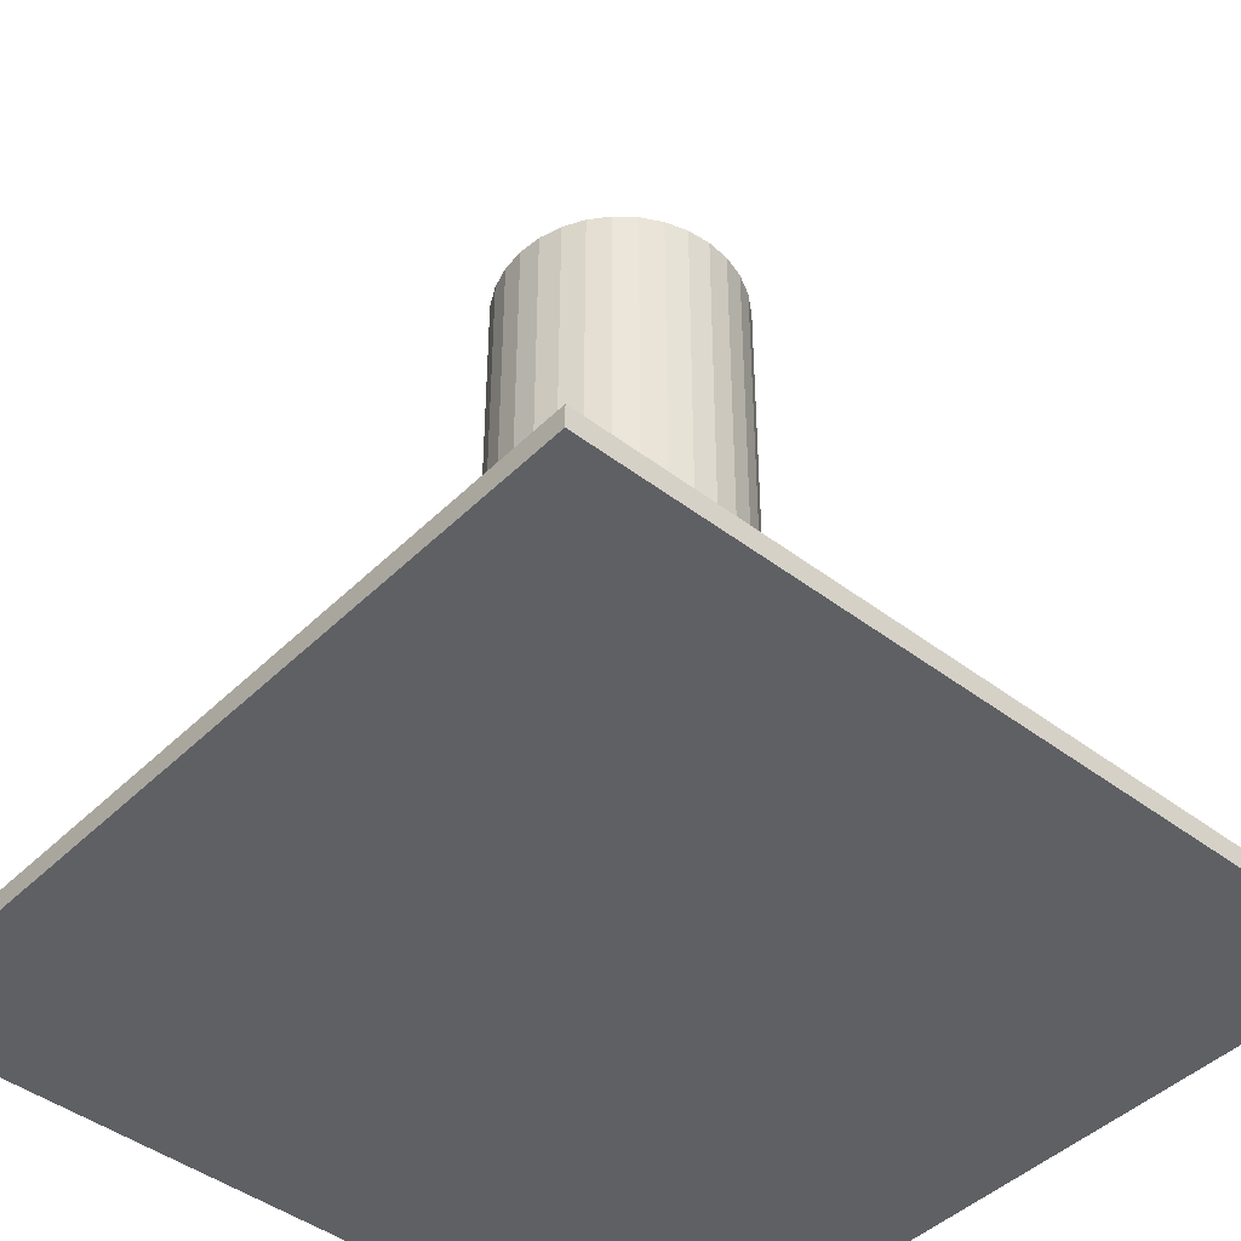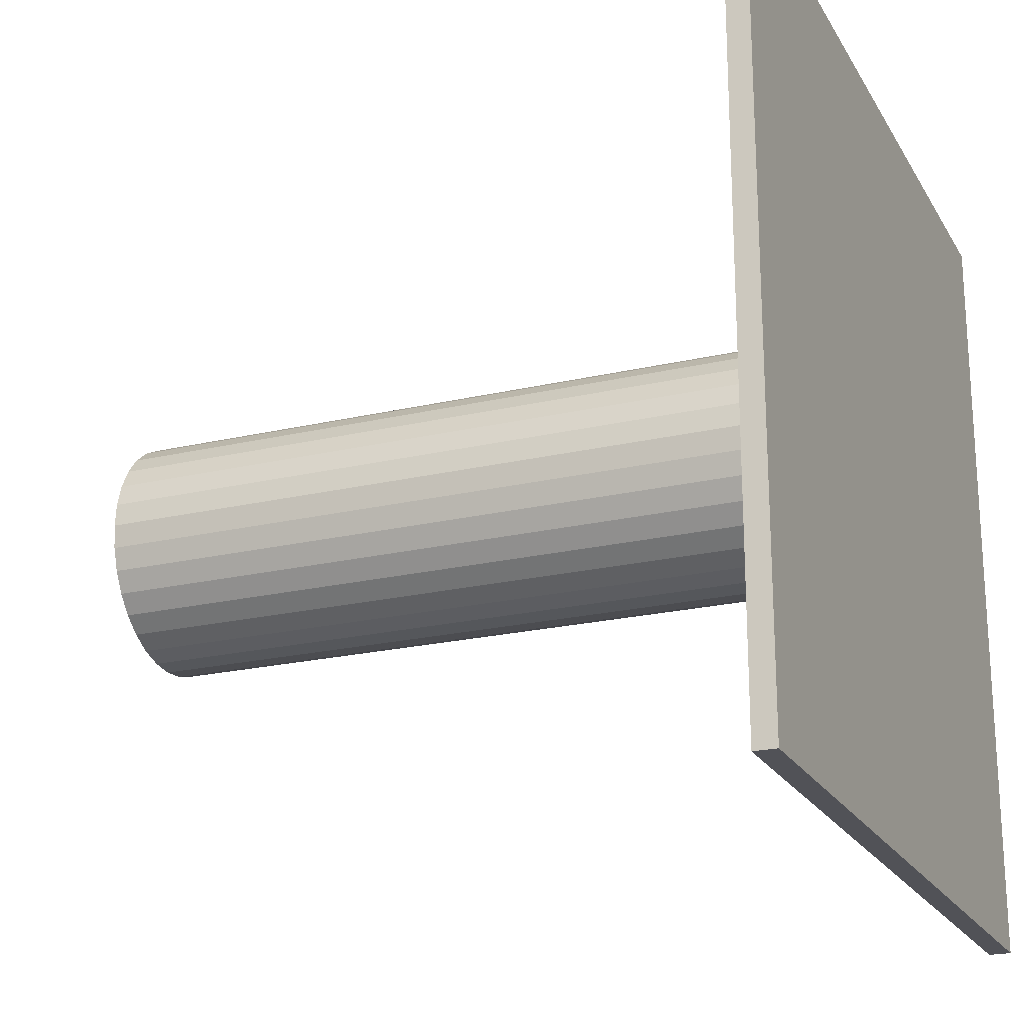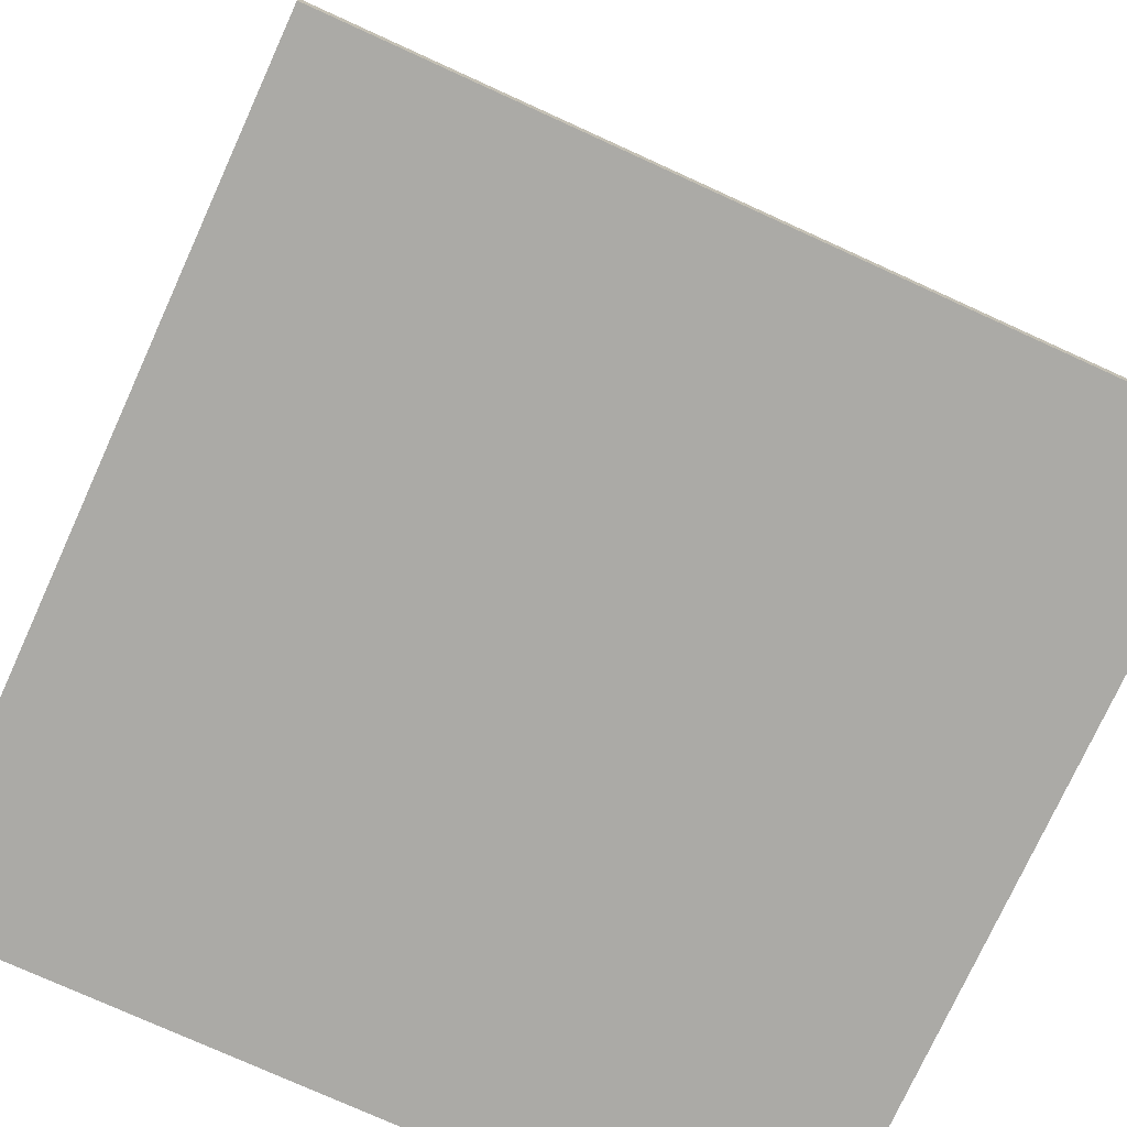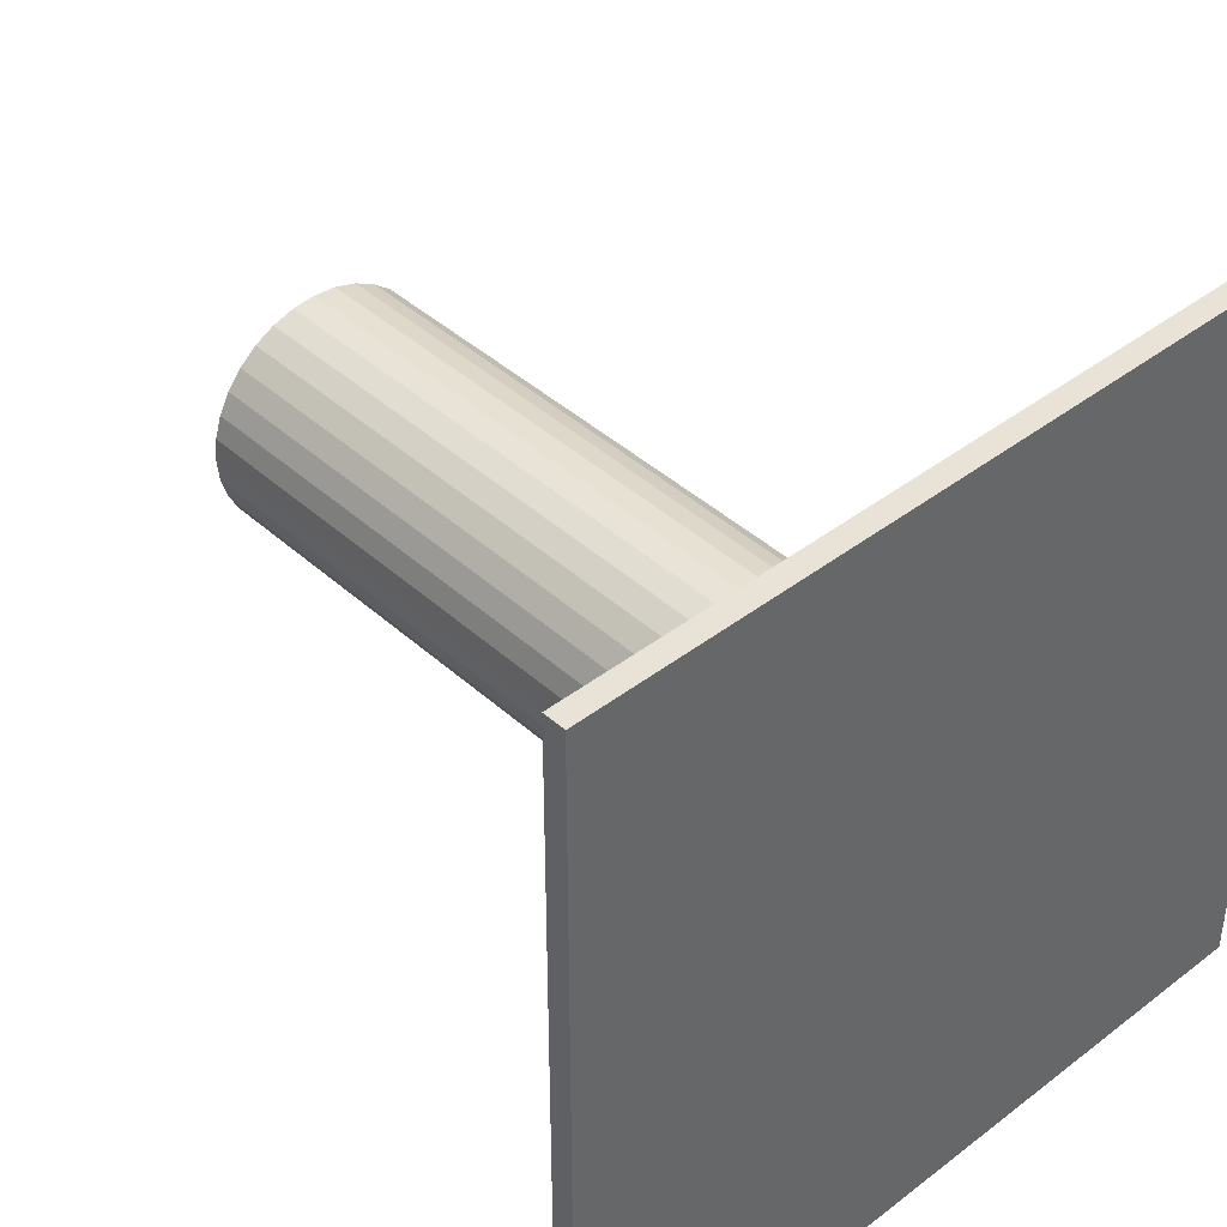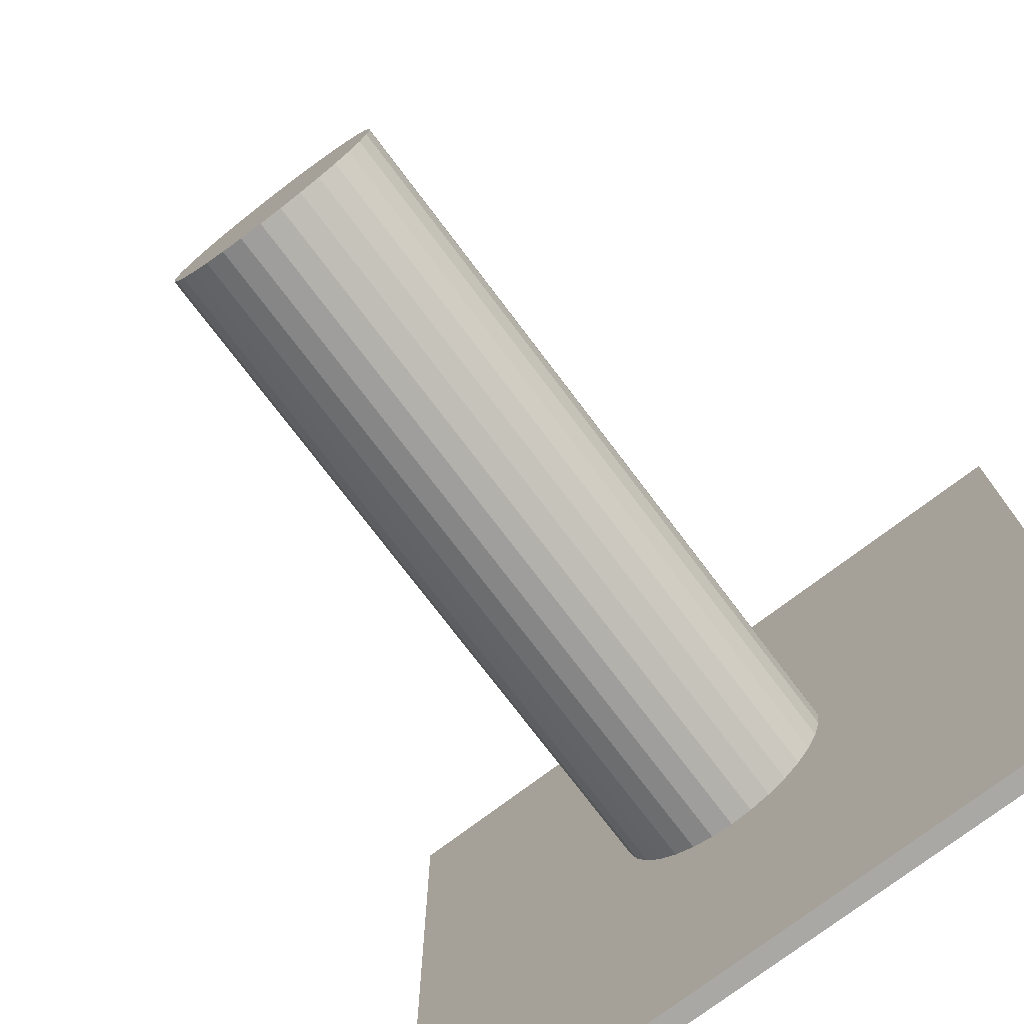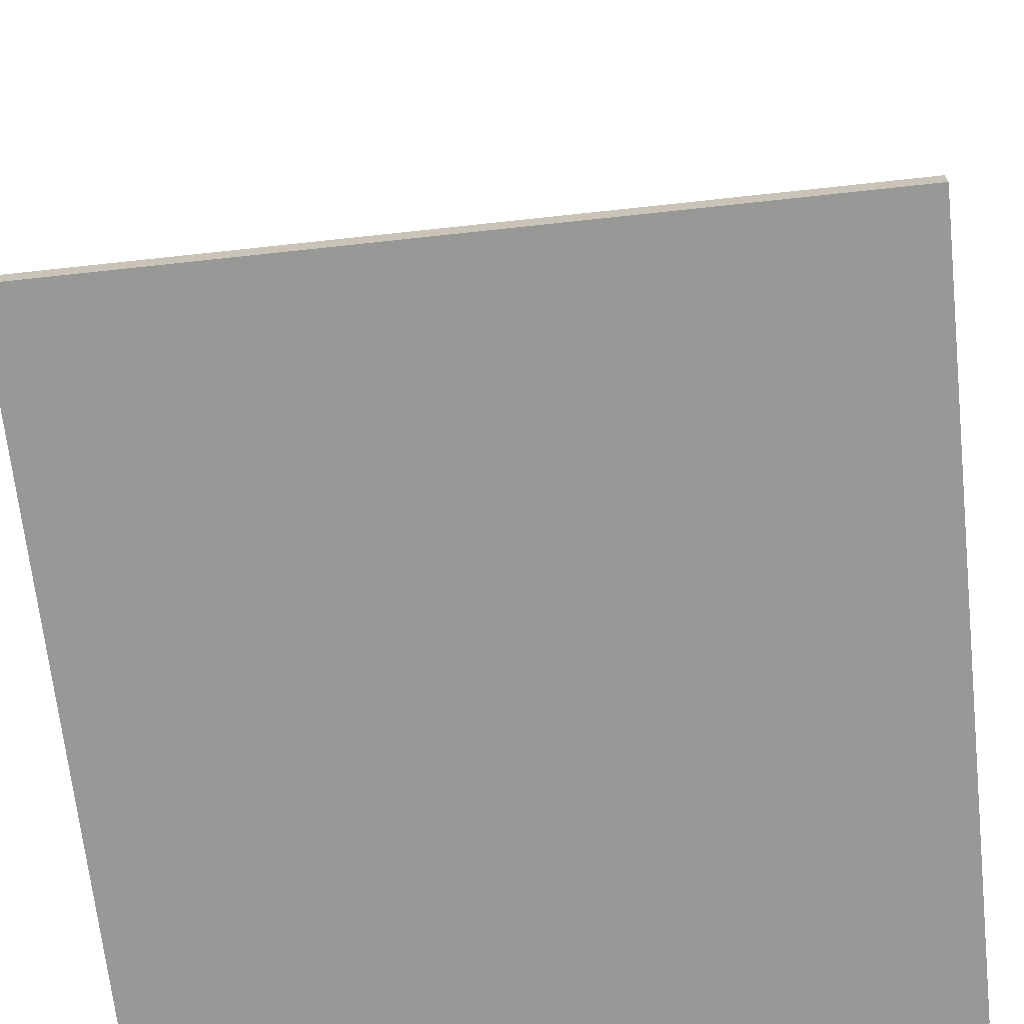
<metadata>
{"format":"obj","ext":"obj","renderer":"f3d","projection":"perspective","resolution":1024,"background":"white","views":[{"elev":-44.6,"azim":48.5,"up":"+Y"},{"elev":-21.6,"azim":-67.4,"up":"+Z"},{"elev":-75.8,"azim":65.5,"up":"+Y"},{"elev":41.8,"azim":-42.8,"up":"+Z"},{"elev":-75.2,"azim":-142.9,"up":"+Z"},{"elev":-68.5,"azim":96.2,"up":"+Y"}]}
</metadata>
<code>
o Cylinder_Cylinder.001
v 0 0.06985 -0.3018
v 0 1.94 -0.3018
v 0.05888 0.06985 -0.296
v 0.05888 1.94 -0.296
v 0.1155 0.06985 -0.2788
v 0.1155 1.94 -0.2788
v 0.1677 0.06985 -0.251
v 0.1677 1.94 -0.251
v 0.2134 0.06985 -0.2134
v 0.2134 1.94 -0.2134
v 0.251 0.06985 -0.1677
v 0.251 1.94 -0.1677
v 0.2788 0.06985 -0.1155
v 0.2788 1.94 -0.1155
v 0.296 0.06985 -0.05888
v 0.296 1.94 -0.05888
v 0.3018 0.06985 -0
v 0.3018 1.94 -0
v 0.296 0.06985 0.05888
v 0.296 1.94 0.05888
v 0.2788 0.06985 0.1155
v 0.2788 1.94 0.1155
v 0.251 0.06985 0.1677
v 0.251 1.94 0.1677
v 0.2134 0.06985 0.2134
v 0.2134 1.94 0.2134
v 0.1677 0.06985 0.251
v 0.1677 1.94 0.251
v 0.1155 0.06985 0.2788
v 0.1155 1.94 0.2788
v 0.05888 0.06985 0.296
v 0.05888 1.94 0.296
v -0 0.06985 0.3018
v -0 1.94 0.3018
v -0.05888 0.06985 0.296
v -0.05888 1.94 0.296
v -0.1155 0.06985 0.2788
v -0.1155 1.94 0.2788
v -0.1677 0.06985 0.251
v -0.1677 1.94 0.251
v -0.2134 0.06985 0.2134
v -0.2134 1.94 0.2134
v -0.251 0.06985 0.1677
v -0.251 1.94 0.1677
v -0.2788 0.06985 0.1155
v -0.2788 1.94 0.1155
v -0.296 0.06985 0.05888
v -0.296 1.94 0.05888
v -0.3018 0.06985 -0
v -0.3018 1.94 -0
v -0.296 0.06985 -0.05888
v -0.296 1.94 -0.05888
v -0.2788 0.06985 -0.1155
v -0.2788 1.94 -0.1155
v -0.251 0.06985 -0.1677
v -0.251 1.94 -0.1677
v -0.2134 0.06985 -0.2134
v -0.2134 1.94 -0.2134
v -0.1677 0.06985 -0.251
v -0.1677 1.94 -0.251
v -0.1155 0.06985 -0.2788
v -0.1155 1.94 -0.2788
v -0.05888 0.06985 -0.296
v -0.05888 1.94 -0.296
v -1 0 1
v 1 0 1
v -1 0 -1
v 1 0 -1
v -1 0.0551 1
v 1 0.0551 1
v -1 0.0551 -1
v 1 0.0551 -1
f 1 2 4 3
f 3 4 6 5
f 5 6 8 7
f 7 8 10 9
f 9 10 12 11
f 11 12 14 13
f 13 14 16 15
f 15 16 18 17
f 17 18 20 19
f 19 20 22 21
f 21 22 24 23
f 23 24 26 25
f 25 26 28 27
f 27 28 30 29
f 29 30 32 31
f 31 32 34 33
f 33 34 36 35
f 35 36 38 37
f 37 38 40 39
f 39 40 42 41
f 41 42 44 43
f 43 44 46 45
f 45 46 48 47
f 47 48 50 49
f 49 50 52 51
f 51 52 54 53
f 53 54 56 55
f 55 56 58 57
f 57 58 60 59
f 59 60 62 61
f 4 2 64 62 60 58 56 54 52 50 48 46 44 42 40 38 36 34 32 30 28 26 24 22 20 18 16 14 12 10 8 6
f 61 62 64 63
f 63 64 2 1
f 1 3 5 7 9 11 13 15 17 19 21 23 25 27 29 31 33 35 37 39 41 43 45 47 49 51 53 55 57 59 61 63
f 65 67 68 66
f 69 70 72 71
f 68 67 71 72
f 65 66 70 69
f 66 68 72 70
f 67 65 69 71

</code>
